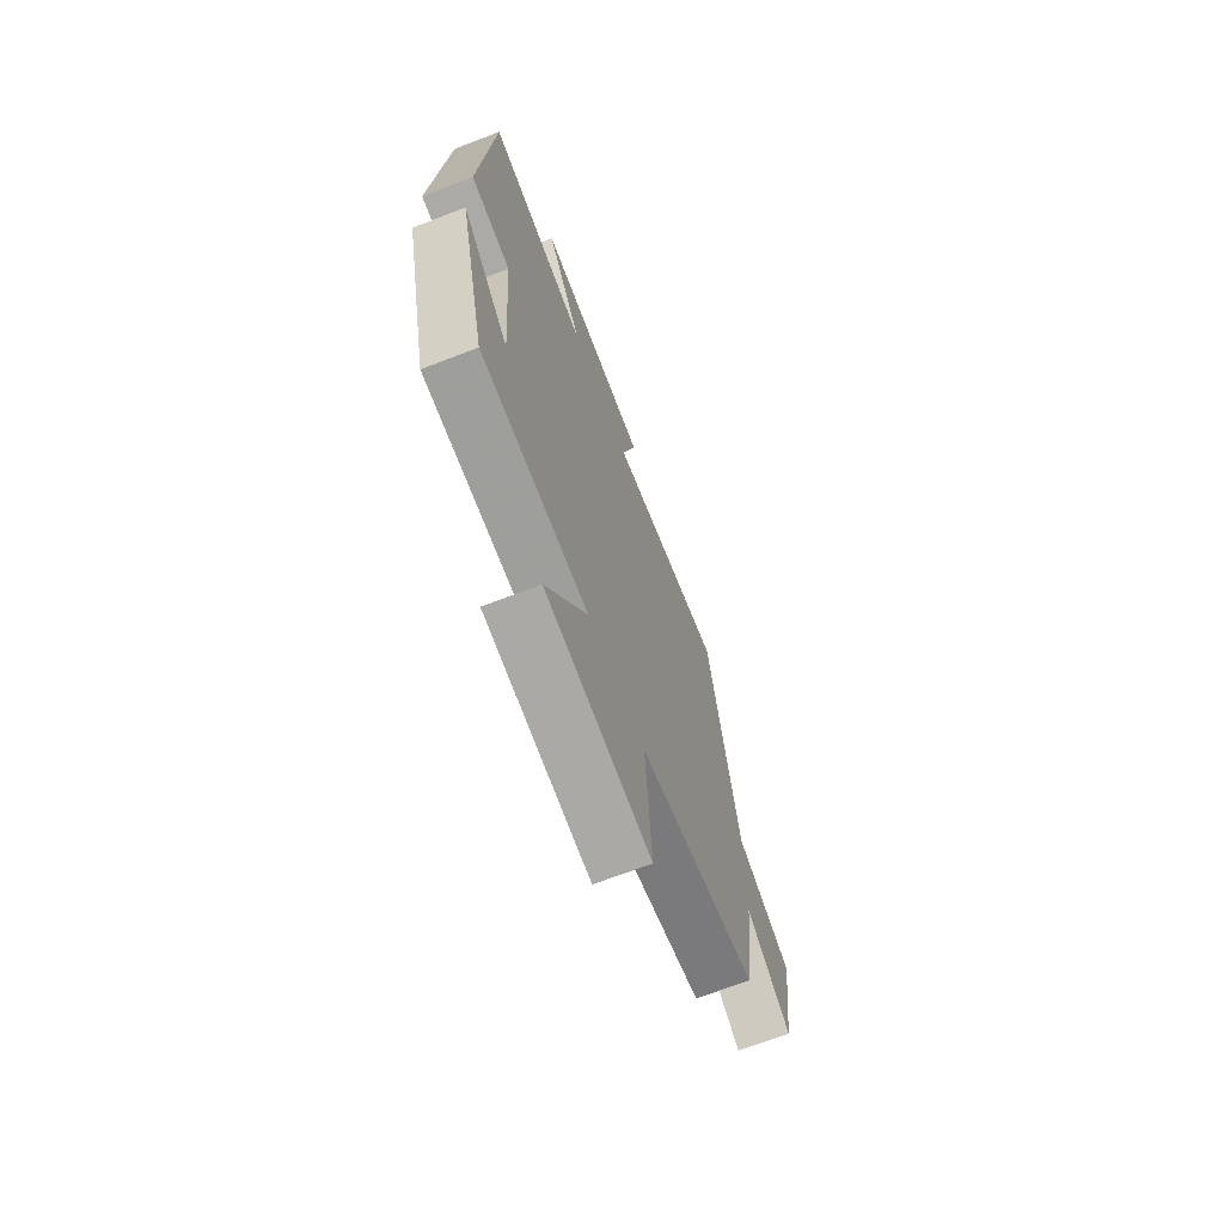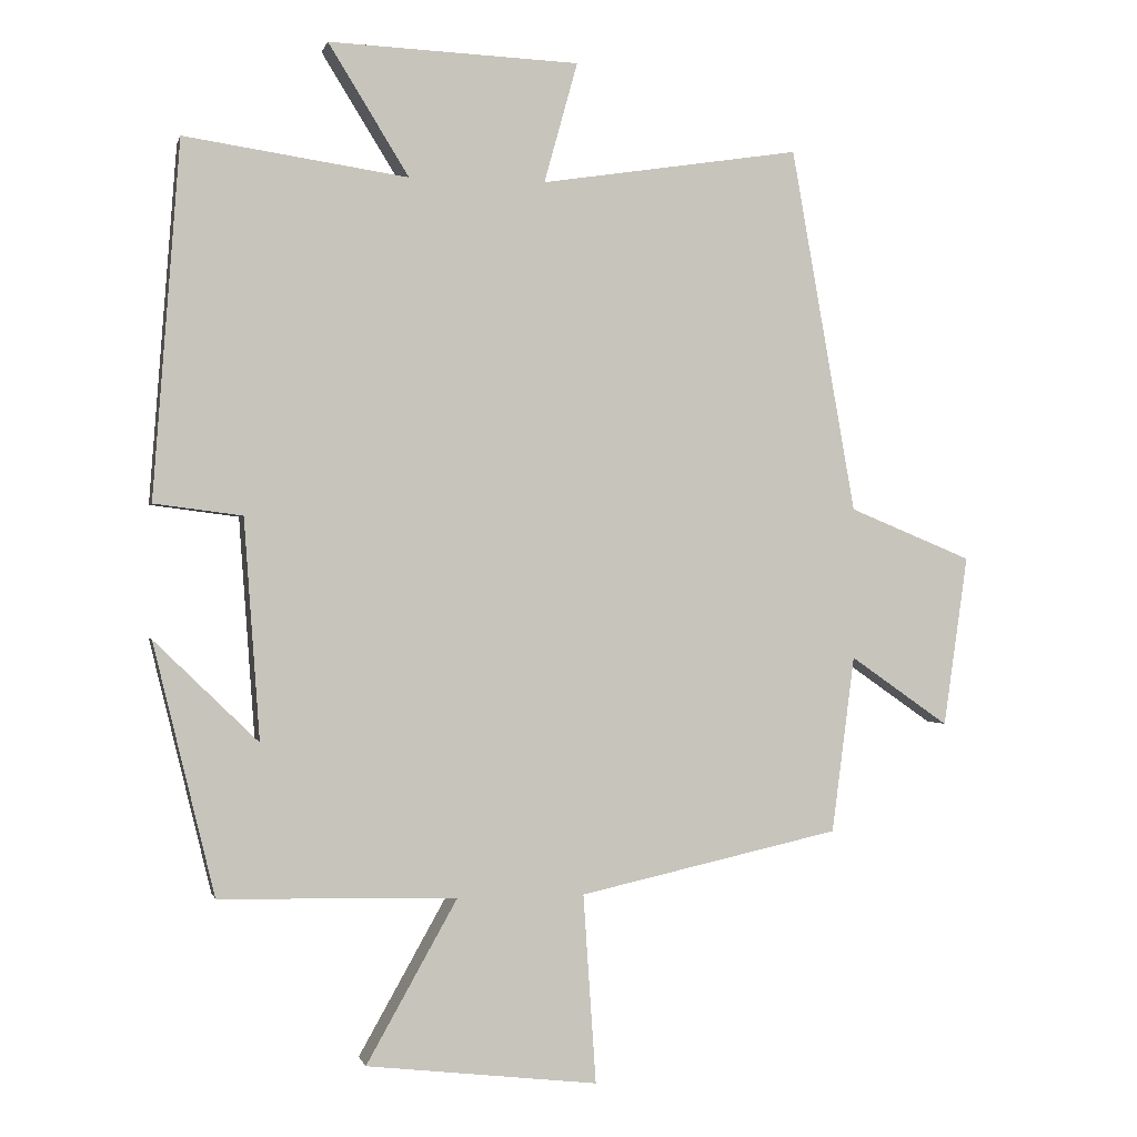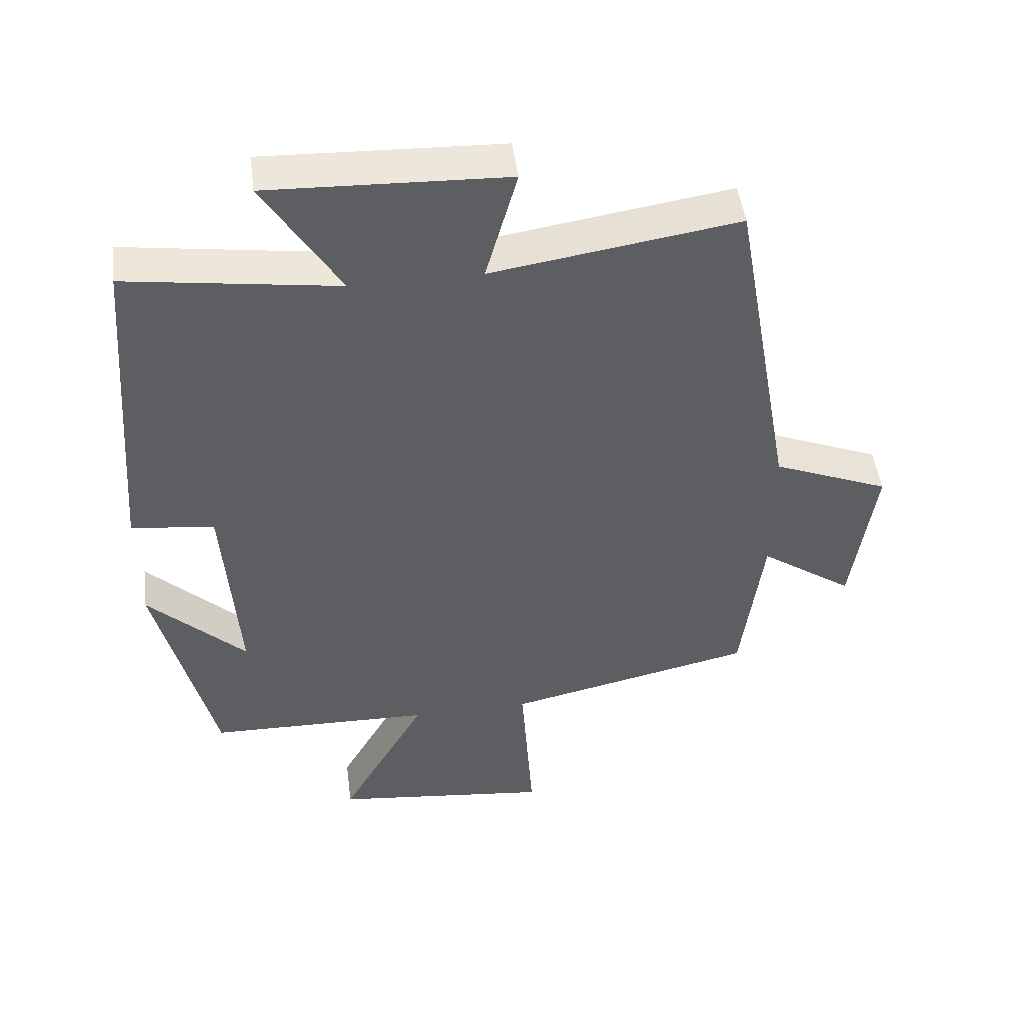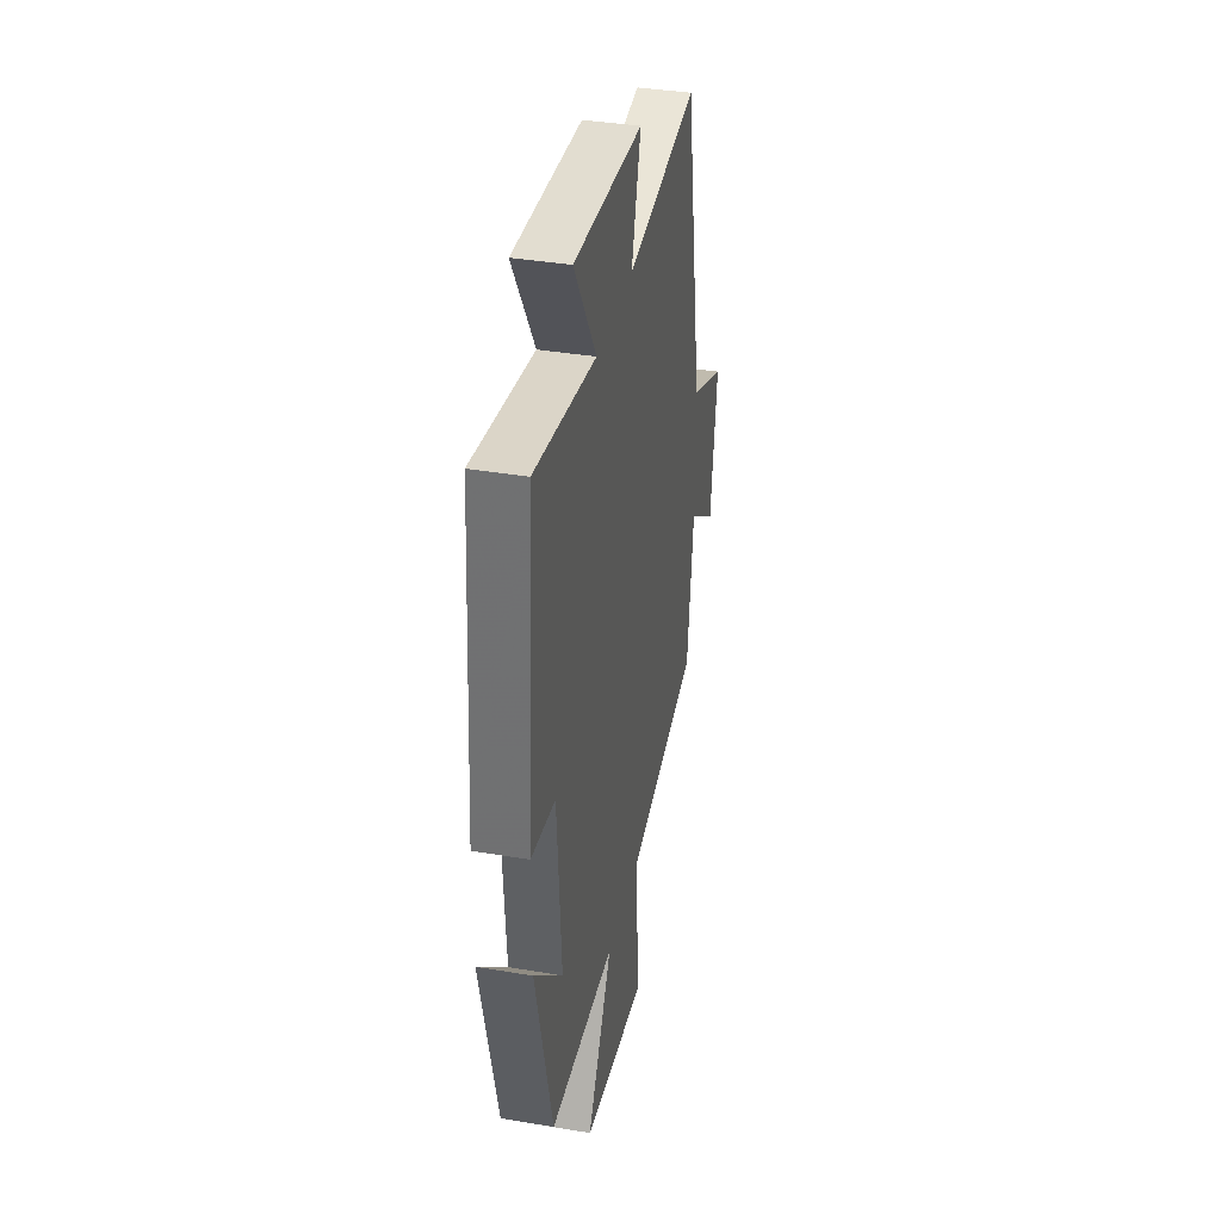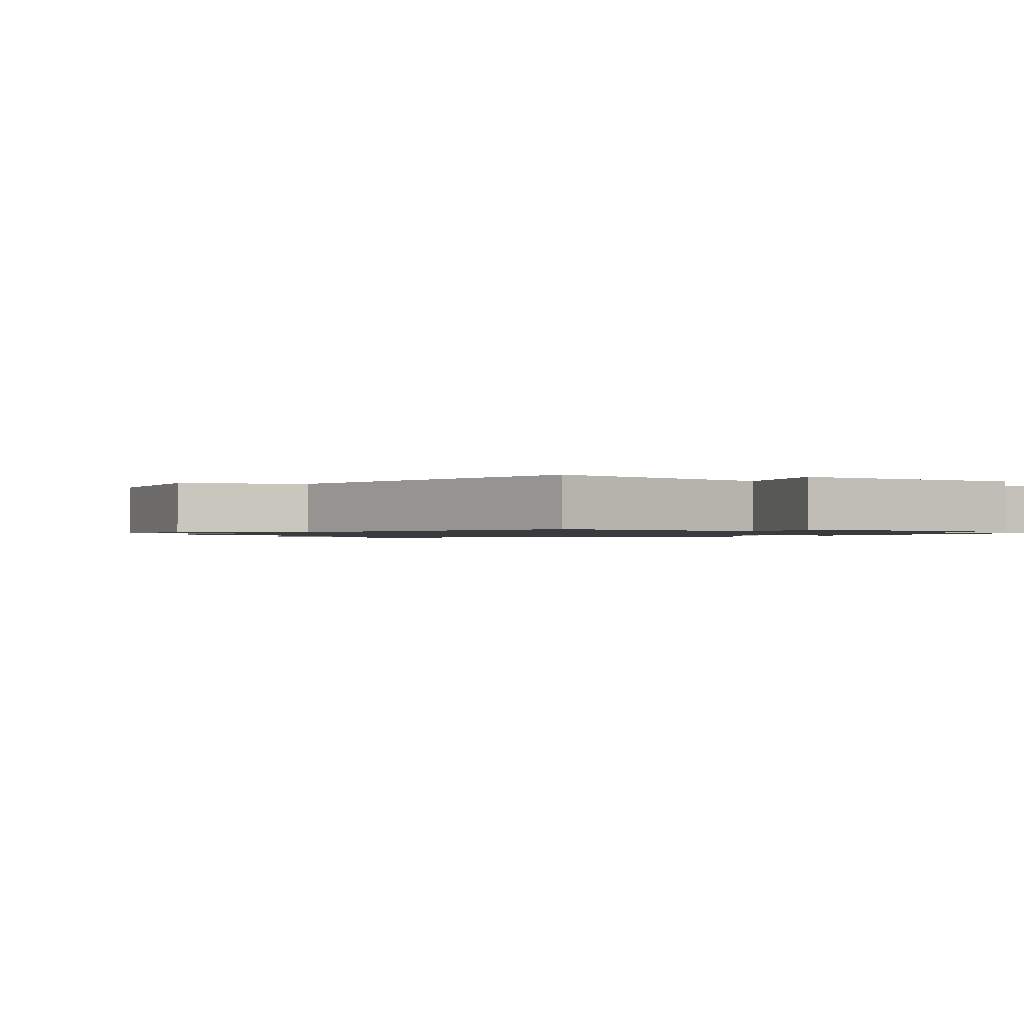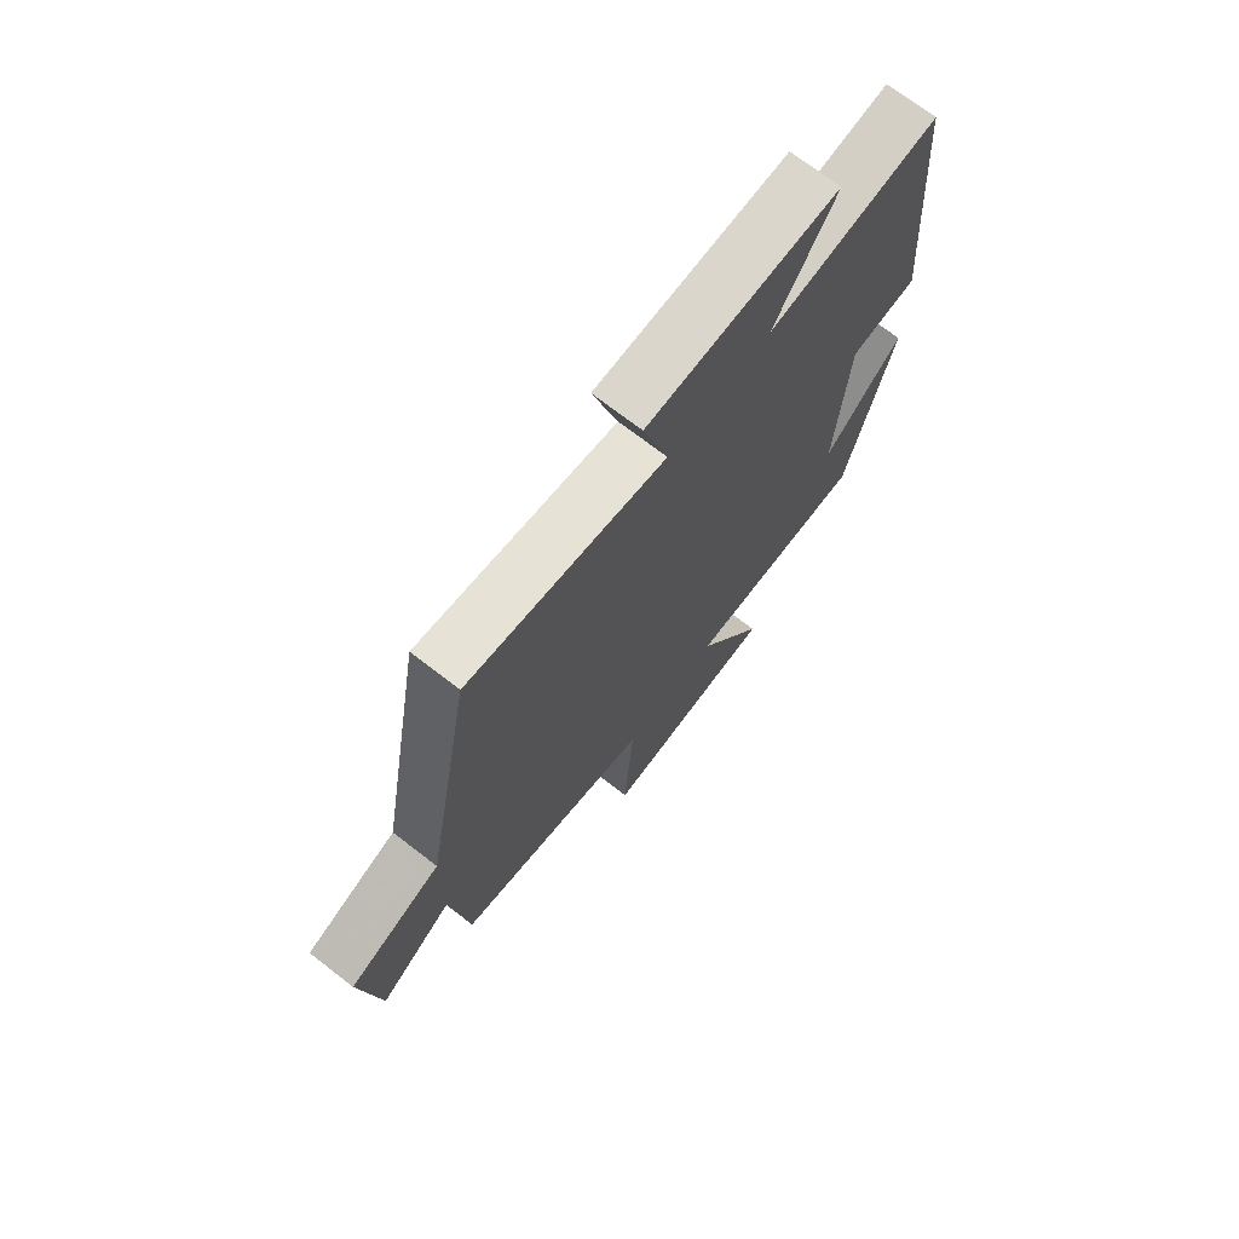
<metadata>
{"format":"obj","ext":"obj","renderer":"f3d","projection":"perspective","resolution":1024,"background":"white","views":[{"elev":-69.5,"azim":111.0,"up":"+Z"},{"elev":-0.2,"azim":167.2,"up":"+Z"},{"elev":48.3,"azim":172.6,"up":"+Z"},{"elev":37.3,"azim":102.3,"up":"+Z"},{"elev":-1.1,"azim":-33.8,"up":"+Y"},{"elev":71.7,"azim":-52.3,"up":"+Z"}]}
</metadata>
<code>
v 0.462 0.07 0.546
v 0.5 0.07 0.046
v 0.376 0.07 0.03
v 0.354 0.07 -0.28
v 0.5 0.07 -0.138
v 0.414 0.07 -0.492
v 0.08 0.07 -0.5
v 0.208 0.07 -0.728
v -0.118 0.07 -0.766
v -0.1 0.07 -0.5
v -0.468 0.07 -0.419
v -0.5 0.07 -0.17
v -0.639 0.07 -0.267
v -0.673 0.07 -0.027
v -0.5 0.07 0.044
v -0.409 0.07 0.556
v -0.044 0.07 0.5
v -0.091 0.07 0.669
v 0.261 0.07 0.683
v 0.148 0.07 0.5
v 0.462 0 0.546
v 0.5 0 0.046
v 0.376 0 0.03
v 0.354 0 -0.28
v 0.5 0 -0.138
v 0.414 0 -0.492
v 0.08 0 -0.5
v 0.208 0 -0.728
v -0.118 0 -0.766
v -0.1 0 -0.5
v -0.468 0 -0.419
v -0.5 0 -0.17
v -0.639 0 -0.267
v -0.673 0 -0.027
v -0.5 0 0.044
v -0.409 0 0.556
v -0.044 0 0.5
v -0.091 0 0.669
v 0.261 0 0.683
v 0.148 0 0.5
f 17 18 19 20
f 15 16 17
f 15 17 20
f 12 13 14 15
f 15 20 1
f 12 15 1
f 11 12 1
f 10 11 1
f 7 8 9 10
f 4 5 6
f 4 6 7 10
f 1 2 3
f 10 1 3
f 3 4 10
f 40 39 38 37
f 37 36 35
f 40 37 35
f 35 34 33 32
f 21 40 35
f 21 35 32
f 21 32 31
f 21 31 30
f 30 29 28 27
f 26 25 24
f 30 27 26 24
f 23 22 21
f 23 21 30
f 30 24 23
f 1 21 22 2
f 2 22 23 3
f 3 23 24 4
f 4 24 25 5
f 5 25 26 6
f 6 26 27 7
f 7 27 28 8
f 8 28 29 9
f 9 29 30 10
f 10 30 31 11
f 11 31 32 12
f 12 32 33 13
f 13 33 34 14
f 14 34 35 15
f 15 35 36 16
f 16 36 37 17
f 17 37 38 18
f 18 38 39 19
f 19 39 40 20
f 20 40 21 1

</code>
